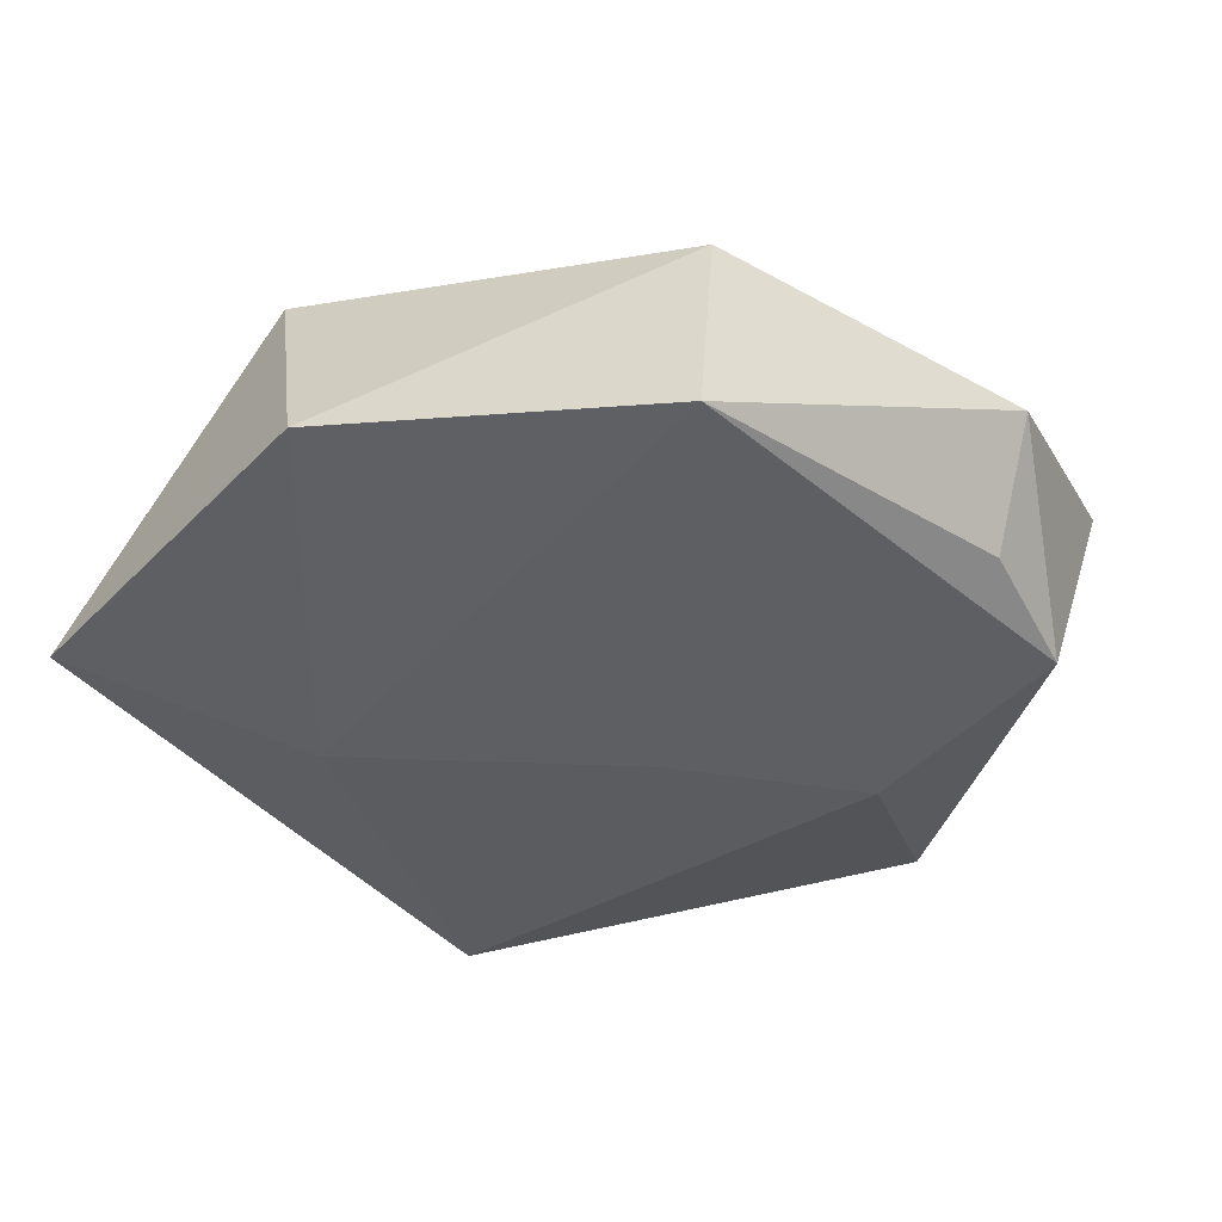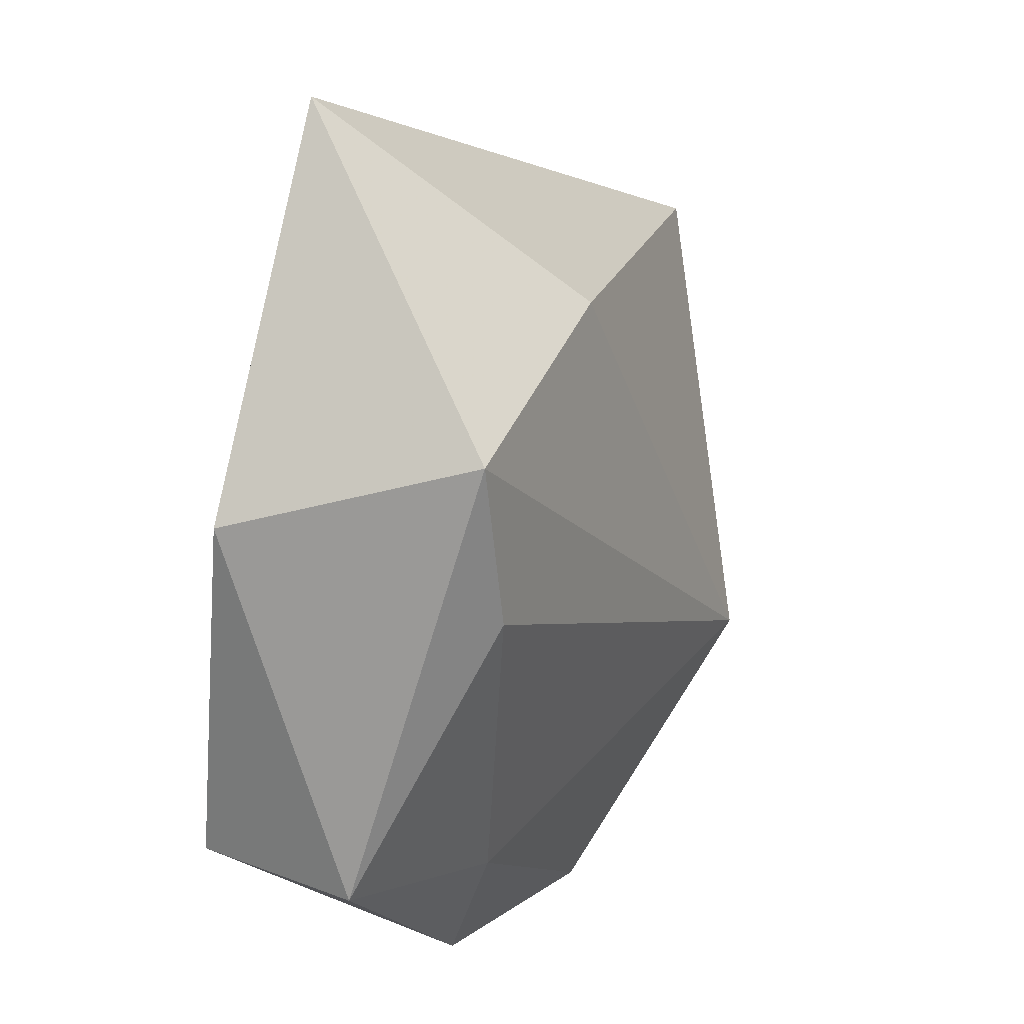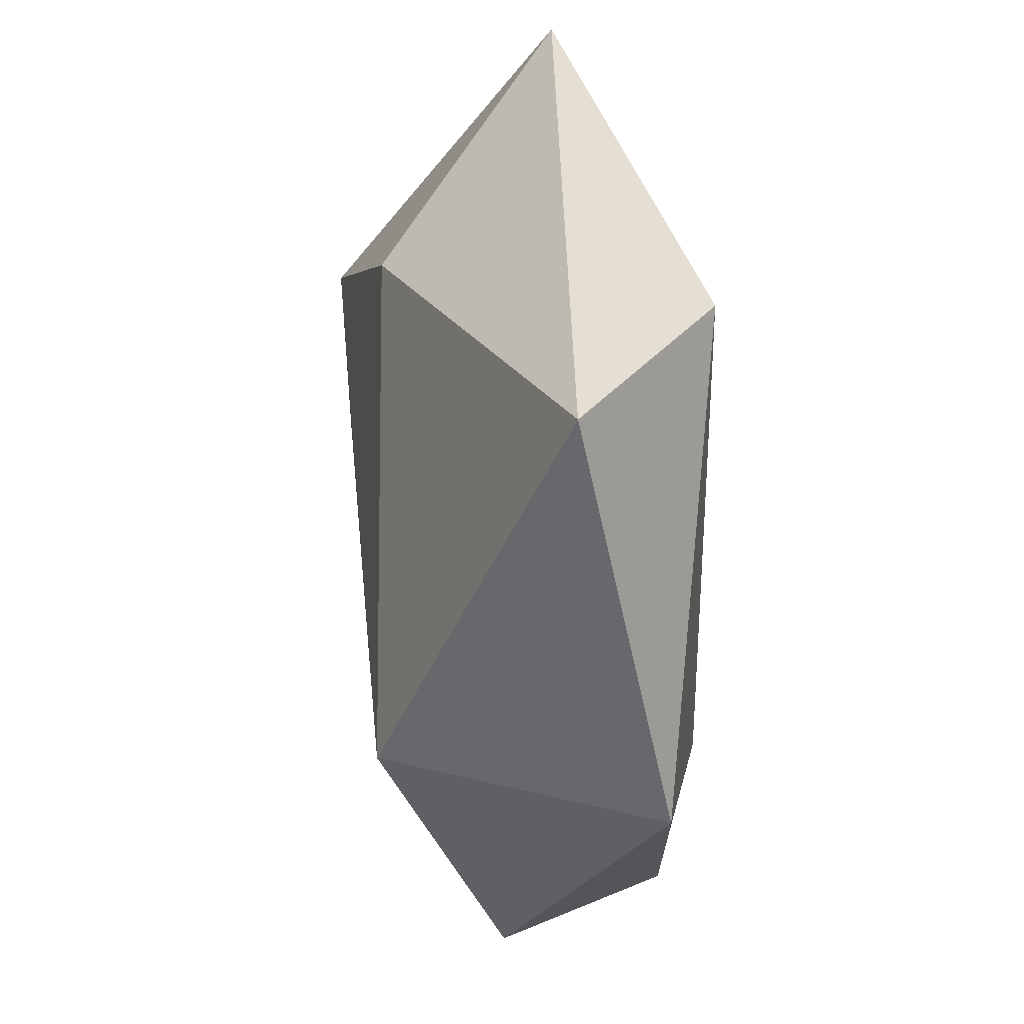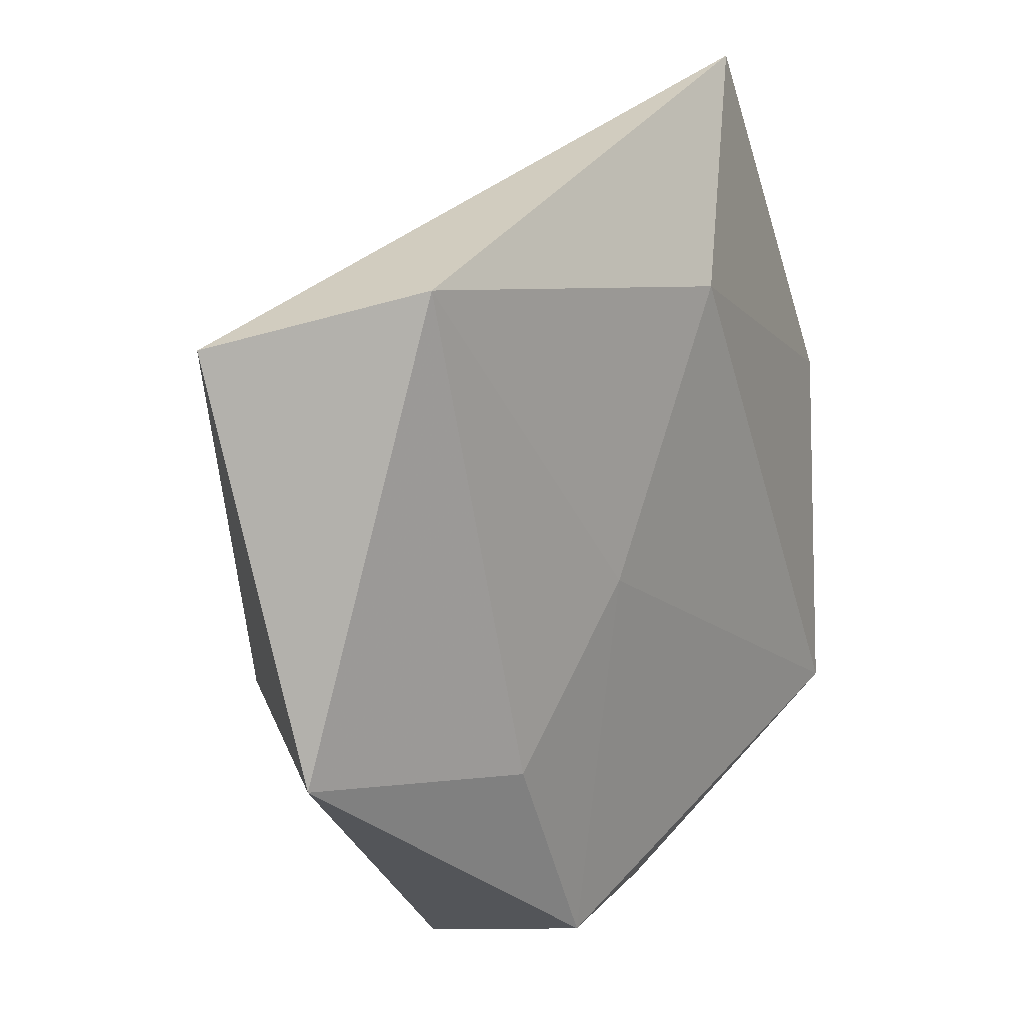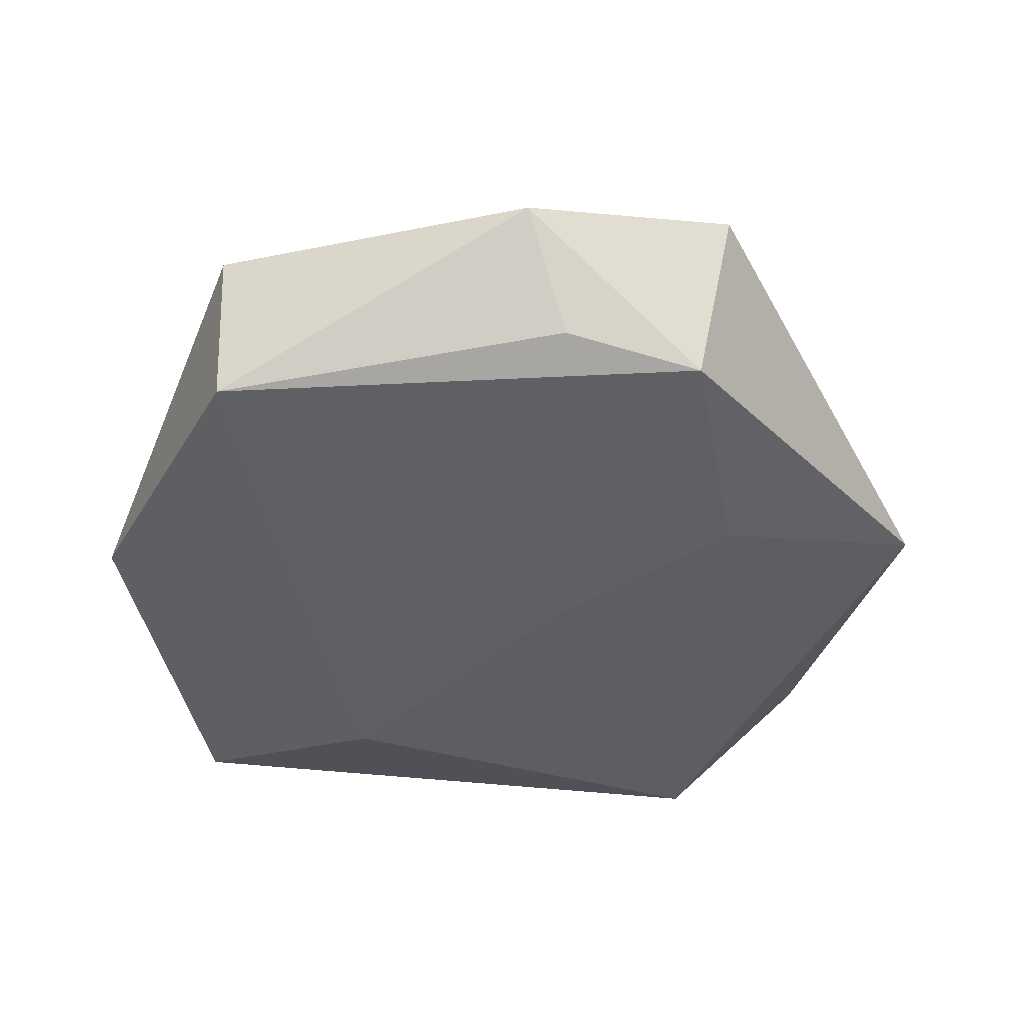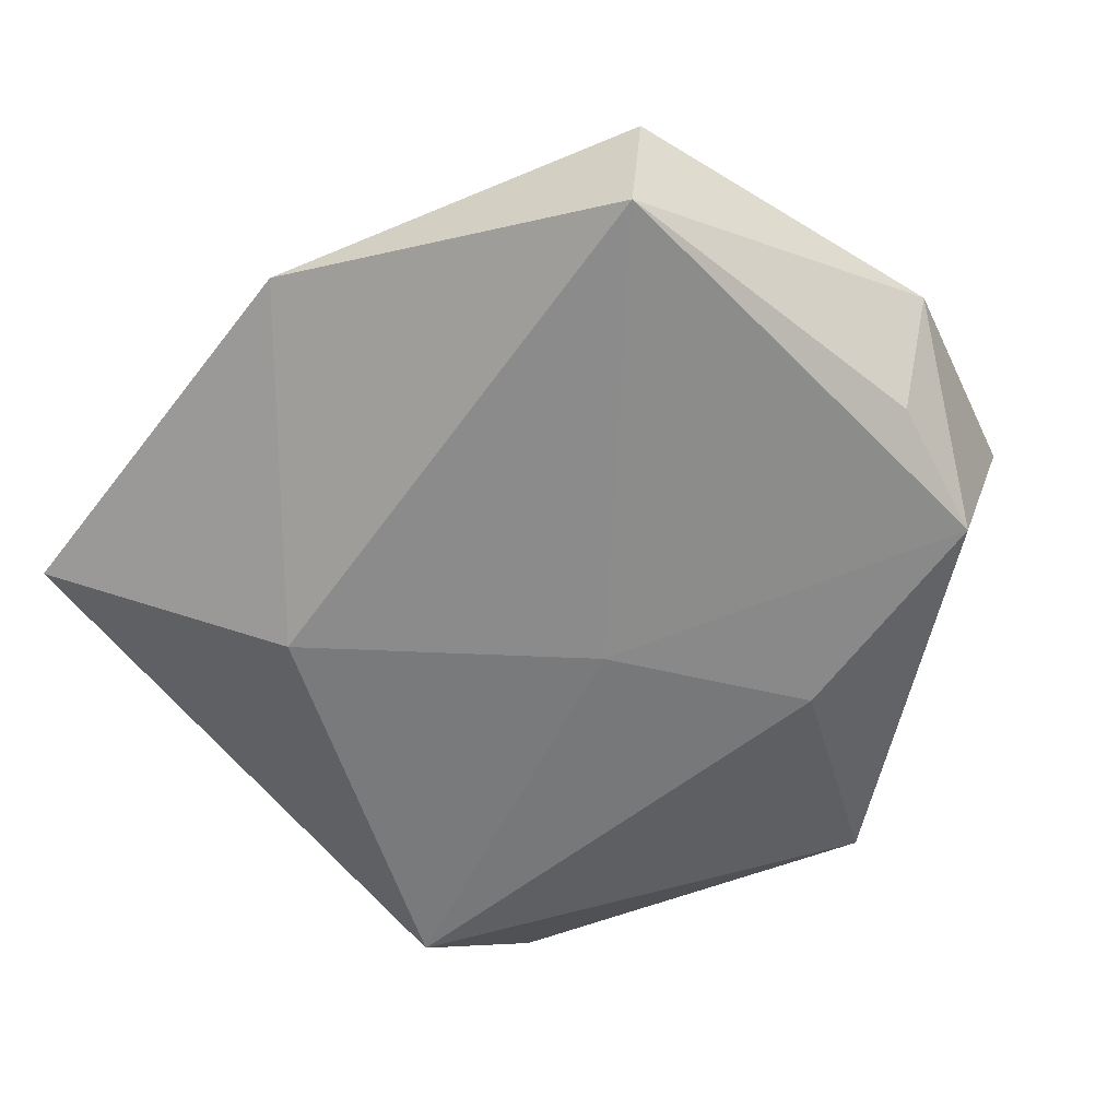
<metadata>
{"format":"obj","ext":"obj","renderer":"f3d","projection":"perspective","resolution":1024,"background":"white","views":[{"elev":-39.8,"azim":-64.2,"up":"+Z"},{"elev":16.4,"azim":-65.5,"up":"+Y"},{"elev":21.8,"azim":80.9,"up":"+Y"},{"elev":17.7,"azim":127.9,"up":"+Y"},{"elev":-42.2,"azim":-15.4,"up":"+Z"},{"elev":-62.6,"azim":-63.5,"up":"+Z"}]}
</metadata>
<code>
v 0.02097 -0.01829 -0.01373
v -0.03493 0.01691 0.01653
v 0.04405 -0.01415 -0.006175
v 0.0243 -0.01541 0.01932
v -0.008934 0.02601 -0.01493
v -0.01723 -0.0301 0.008359
v -0.03544 -0.02512 -0.01371
v 0.0465 0.02721 0.003559
v -0.04186 0.01026 -0.007464
v 0.03203 0.03226 -0.01181
v 0.01297 -0.04461 0.004773
v -0.03653 -0.02704 0.002802
v -0.003318 -0.03938 -0.01072
v -0.03029 0.0007397 0.01621
v -0.00874 -0.04501 0.000135
v -0.006326 0.02646 0.01466
v -0.02384 0.04736 -0.006382
v 0.006492 -0.001709 -0.01483
v 0.01045 -0.03988 -0.01281
f 8 16 4
f 4 3 8
f 8 3 10
f 11 3 4
f 19 3 11
f 7 12 9
f 9 5 7
f 4 16 2
f 9 12 2
f 1 3 19
f 10 3 1
f 10 5 17
f 17 8 10
f 16 8 17
f 17 2 16
f 17 5 9
f 9 2 17
f 13 7 19
f 4 2 14
f 14 2 12
f 18 5 10
f 10 1 18
f 18 7 5
f 19 7 18
f 18 1 19
f 12 7 15
f 7 13 15
f 19 11 15
f 15 13 19
f 6 14 12
f 12 15 6
f 6 15 11
f 6 11 4
f 4 14 6

</code>
